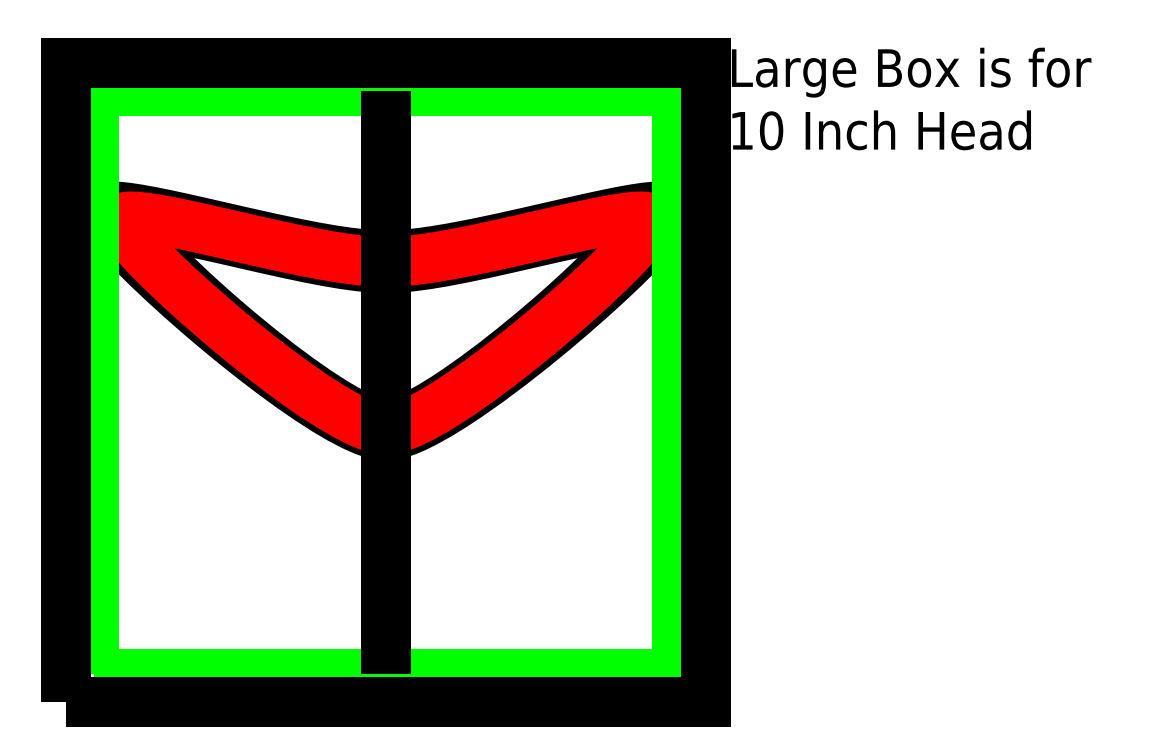
<metadata>
{"format":"dxf","ext":"dxf","renderer":"ezdxf+matplotlib","layout":"modelspace","background":"white","min_lineweight":24,"dpi":150}
</metadata>
<code>
0
SECTION
2
ENTITIES
0
POLYLINE
8
0
66
     1
10
0
20
0
30
0
70
   128
0
VERTEX
8
0
10
4.25
20
3.699
30
0
0
VERTEX
8
0
10
4.339
20
3.708
30
0
0
VERTEX
8
0
10
4.445
20
3.738
30
0
0
VERTEX
8
0
10
4.566
20
3.786
30
0
0
VERTEX
8
0
10
4.7
20
3.852
30
0
0
VERTEX
8
0
10
4.854
20
3.937
30
0
0
VERTEX
8
0
10
5.017
20
4.038
30
0
0
VERTEX
8
0
10
5.19
20
4.151
30
0
0
VERTEX
8
0
10
5.432
20
4.322
30
0
0
VERTEX
8
0
10
5.681
20
4.507
30
0
0
VERTEX
8
0
10
5.932
20
4.705
30
0
0
VERTEX
8
0
10
6.181
20
4.909
30
0
0
VERTEX
8
0
10
6.402
20
5.096
30
0
0
VERTEX
8
0
10
6.613
20
5.282
30
0
0
VERTEX
8
0
10
6.812
20
5.462
30
0
0
VERTEX
8
0
10
6.994
20
5.634
30
0
0
VERTEX
8
0
10
7.156
20
5.794
30
0
0
VERTEX
8
0
10
7.272
20
5.916
30
0
0
VERTEX
8
0
10
7.371
20
6.025
30
0
0
VERTEX
8
0
10
7.448
20
6.119
30
0
0
VERTEX
8
0
10
7.492
20
6.179
30
0
0
VERTEX
8
0
10
7.521
20
6.229
30
0
0
VERTEX
8
0
10
7.538
20
6.271
30
0
0
VERTEX
8
0
10
7.539
20
6.284
30
0
0
VERTEX
8
0
10
7.537
20
6.294
30
0
0
SEQEND
8
0
0
POLYLINE
8
0
66
     1
10
0
20
0
30
0
70
   128
0
VERTEX
8
0
10
7.537
20
6.294
30
0
0
VERTEX
8
0
10
7.528
20
6.307
30
0
0
VERTEX
8
0
10
7.514
20
6.317
30
0
0
VERTEX
8
0
10
7.494
20
6.325
30
0
0
VERTEX
8
0
10
7.455
20
6.332
30
0
0
VERTEX
8
0
10
7.405
20
6.335
30
0
0
VERTEX
8
0
10
7.322
20
6.331
30
0
0
VERTEX
8
0
10
7.223
20
6.321
30
0
0
VERTEX
8
0
10
7.108
20
6.304
30
0
0
VERTEX
8
0
10
6.912
20
6.268
30
0
0
VERTEX
8
0
10
6.69
20
6.222
30
0
0
VERTEX
8
0
10
6.448
20
6.168
30
0
0
VERTEX
8
0
10
6.192
20
6.11
30
0
0
VERTEX
8
0
10
5.894
20
6.042
30
0
0
VERTEX
8
0
10
5.592
20
5.974
30
0
0
VERTEX
8
0
10
5.292
20
5.911
30
0
0
VERTEX
8
0
10
5.004
20
5.856
30
0
0
VERTEX
8
0
10
4.79
20
5.82
30
0
0
VERTEX
8
0
10
4.59
20
5.794
30
0
0
VERTEX
8
0
10
4.409
20
5.778
30
0
0
VERTEX
8
0
10
4.25
20
5.775
30
0
0
SEQEND
8
0
0
POLYLINE
8
0
66
     1
10
0
20
0
30
0
70
   128
0
VERTEX
8
0
10
4.25
20
5.775
30
0
0
VERTEX
8
0
10
4.088
20
5.779
30
0
0
VERTEX
8
0
10
3.903
20
5.795
30
0
0
VERTEX
8
0
10
3.699
20
5.822
30
0
0
VERTEX
8
0
10
3.48
20
5.859
30
0
0
VERTEX
8
0
10
3.25
20
5.902
30
0
0
VERTEX
8
0
10
2.937
20
5.968
30
0
0
VERTEX
8
0
10
2.621
20
6.038
30
0
0
VERTEX
8
0
10
2.308
20
6.11
30
0
0
VERTEX
8
0
10
2.052
20
6.168
30
0
0
VERTEX
8
0
10
1.81
20
6.222
30
0
0
VERTEX
8
0
10
1.588
20
6.268
30
0
0
VERTEX
8
0
10
1.392
20
6.304
30
0
0
VERTEX
8
0
10
1.277
20
6.321
30
0
0
VERTEX
8
0
10
1.178
20
6.331
30
0
0
VERTEX
8
0
10
1.095
20
6.335
30
0
0
VERTEX
8
0
10
1.045
20
6.332
30
0
0
VERTEX
8
0
10
1.006
20
6.325
30
0
0
VERTEX
8
0
10
0.9864
20
6.317
30
0
0
VERTEX
8
0
10
0.9721
20
6.307
30
0
0
VERTEX
8
0
10
0.9634
20
6.294
30
0
0
SEQEND
8
0
0
POLYLINE
8
0
66
     1
10
0
20
0
30
0
70
   128
0
VERTEX
8
0
10
0.9634
20
6.294
30
0
0
VERTEX
8
0
10
0.9615
20
6.286
30
0
0
VERTEX
8
0
10
0.9618
20
6.275
30
0
0
VERTEX
8
0
10
0.9643
20
6.263
30
0
0
VERTEX
8
0
10
0.9785
20
6.229
30
0
0
VERTEX
8
0
10
1.008
20
6.179
30
0
0
VERTEX
8
0
10
1.052
20
6.119
30
0
0
VERTEX
8
0
10
1.129
20
6.025
30
0
0
VERTEX
8
0
10
1.228
20
5.916
30
0
0
VERTEX
8
0
10
1.344
20
5.794
30
0
0
VERTEX
8
0
10
1.506
20
5.634
30
0
0
VERTEX
8
0
10
1.688
20
5.462
30
0
0
VERTEX
8
0
10
1.887
20
5.282
30
0
0
VERTEX
8
0
10
2.098
20
5.096
30
0
0
VERTEX
8
0
10
2.319
20
4.909
30
0
0
VERTEX
8
0
10
2.572
20
4.701
30
0
0
VERTEX
8
0
10
2.829
20
4.5
30
0
0
VERTEX
8
0
10
3.082
20
4.312
30
0
0
VERTEX
8
0
10
3.327
20
4.14
30
0
0
VERTEX
8
0
10
3.559
20
3.989
30
0
0
VERTEX
8
0
10
3.718
20
3.896
30
0
0
VERTEX
8
0
10
3.866
20
3.818
30
0
0
VERTEX
8
0
10
4
20
3.758
30
0
0
VERTEX
8
0
10
4.094
20
3.725
30
0
0
VERTEX
8
0
10
4.178
20
3.705
30
0
0
VERTEX
8
0
10
4.25
20
3.699
30
0
0
SEQEND
8
0
0
POLYLINE
8
0
66
     1
10
0
20
0
30
0
70
   128
0
VERTEX
8
0
10
4.25
20
5.945
30
0
0
VERTEX
8
0
10
4.096
20
5.947
30
0
0
VERTEX
8
0
10
3.922
20
5.96
30
0
0
VERTEX
8
0
10
3.733
20
5.982
30
0
0
VERTEX
8
0
10
3.53
20
6.012
30
0
0
VERTEX
8
0
10
3.316
20
6.049
30
0
0
VERTEX
8
0
10
3.093
20
6.092
30
0
0
VERTEX
8
0
10
2.732
20
6.168
30
0
0
VERTEX
8
0
10
2.366
20
6.249
30
0
0
VERTEX
8
0
10
2.005
20
6.332
30
0
0
VERTEX
8
0
10
1.767
20
6.386
30
0
0
VERTEX
8
0
10
1.538
20
6.438
30
0
0
VERTEX
8
0
10
1.323
20
6.484
30
0
0
VERTEX
8
0
10
1.124
20
6.524
30
0
0
VERTEX
8
0
10
0.9451
20
6.556
30
0
0
VERTEX
8
0
10
0.8128
20
6.576
30
0
0
VERTEX
8
0
10
0.698
20
6.588
30
0
0
VERTEX
8
0
10
0.6024
20
6.592
30
0
0
VERTEX
8
0
10
0.5446
20
6.589
30
0
0
VERTEX
8
0
10
0.4994
20
6.58
30
0
0
VERTEX
8
0
10
0.4767
20
6.571
30
0
0
VERTEX
8
0
10
0.4601
20
6.56
30
0
0
VERTEX
8
0
10
0.45
20
6.545
30
0
0
SEQEND
8
0
0
POLYLINE
8
0
66
     1
10
0
20
0
30
0
70
   128
0
VERTEX
8
0
10
0.45
20
6.545
30
0
0
VERTEX
8
0
10
0.4478
20
6.535
30
0
0
VERTEX
8
0
10
0.4482
20
6.523
30
0
0
VERTEX
8
0
10
0.451
20
6.509
30
0
0
VERTEX
8
0
10
0.4675
20
6.47
30
0
0
VERTEX
8
0
10
0.5019
20
6.412
30
0
0
VERTEX
8
0
10
0.5522
20
6.343
30
0
0
VERTEX
8
0
10
0.642
20
6.234
30
0
0
VERTEX
8
0
10
0.7556
20
6.108
30
0
0
VERTEX
8
0
10
0.8906
20
5.967
30
0
0
VERTEX
8
0
10
1.078
20
5.782
30
0
0
VERTEX
8
0
10
1.288
20
5.583
30
0
0
VERTEX
8
0
10
1.517
20
5.374
30
0
0
VERTEX
8
0
10
1.762
20
5.16
30
0
0
VERTEX
8
0
10
2.017
20
4.943
30
0
0
VERTEX
8
0
10
2.261
20
4.743
30
0
0
VERTEX
8
0
10
2.508
20
4.547
30
0
0
VERTEX
8
0
10
2.754
20
4.36
30
0
0
VERTEX
8
0
10
2.995
20
4.184
30
0
0
VERTEX
8
0
10
3.229
20
4.023
30
0
0
VERTEX
8
0
10
3.451
20
3.88
30
0
0
VERTEX
8
0
10
3.635
20
3.772
30
0
0
VERTEX
8
0
10
3.806
20
3.682
30
0
0
VERTEX
8
0
10
3.961
20
3.613
30
0
0
VERTEX
8
0
10
4.07
20
3.575
30
0
0
VERTEX
8
0
10
4.167
20
3.552
30
0
0
VERTEX
8
0
10
4.25
20
3.545
30
0
0
SEQEND
8
0
0
POLYLINE
8
0
66
     1
10
0
20
0
30
0
70
   128
0
VERTEX
8
0
10
8.05
20
6.545
30
0
0
VERTEX
8
0
10
8.04
20
6.56
30
0
0
VERTEX
8
0
10
8.023
20
6.571
30
0
0
VERTEX
8
0
10
8.001
20
6.58
30
0
0
VERTEX
8
0
10
7.955
20
6.589
30
0
0
VERTEX
8
0
10
7.898
20
6.592
30
0
0
VERTEX
8
0
10
7.802
20
6.588
30
0
0
VERTEX
8
0
10
7.687
20
6.576
30
0
0
VERTEX
8
0
10
7.555
20
6.556
30
0
0
VERTEX
8
0
10
7.376
20
6.524
30
0
0
VERTEX
8
0
10
7.177
20
6.484
30
0
0
VERTEX
8
0
10
6.962
20
6.438
30
0
0
VERTEX
8
0
10
6.733
20
6.386
30
0
0
VERTEX
8
0
10
6.495
20
6.332
30
0
0
VERTEX
8
0
10
6.151
20
6.253
30
0
0
VERTEX
8
0
10
5.801
20
6.175
30
0
0
VERTEX
8
0
10
5.455
20
6.102
30
0
0
VERTEX
8
0
10
5.122
20
6.038
30
0
0
VERTEX
8
0
10
4.922
20
6.005
30
0
0
VERTEX
8
0
10
4.733
20
5.978
30
0
0
VERTEX
8
0
10
4.557
20
5.958
30
0
0
VERTEX
8
0
10
4.395
20
5.947
30
0
0
VERTEX
8
0
10
4.25
20
5.945
30
0
0
SEQEND
8
0
0
POLYLINE
8
0
66
     1
10
0
20
0
30
0
70
   128
0
VERTEX
8
0
10
4.25
20
3.545
30
0
0
VERTEX
8
0
10
4.331
20
3.551
30
0
0
VERTEX
8
0
10
4.424
20
3.573
30
0
0
VERTEX
8
0
10
4.53
20
3.609
30
0
0
VERTEX
8
0
10
4.645
20
3.659
30
0
0
VERTEX
8
0
10
4.771
20
3.721
30
0
0
VERTEX
8
0
10
4.948
20
3.82
30
0
0
VERTEX
8
0
10
5.137
20
3.936
30
0
0
VERTEX
8
0
10
5.337
20
4.068
30
0
0
VERTEX
8
0
10
5.616
20
4.264
30
0
0
VERTEX
8
0
10
5.904
20
4.479
30
0
0
VERTEX
8
0
10
6.195
20
4.707
30
0
0
VERTEX
8
0
10
6.483
20
4.943
30
0
0
VERTEX
8
0
10
6.738
20
5.16
30
0
0
VERTEX
8
0
10
6.983
20
5.374
30
0
0
VERTEX
8
0
10
7.212
20
5.583
30
0
0
VERTEX
8
0
10
7.422
20
5.782
30
0
0
VERTEX
8
0
10
7.609
20
5.967
30
0
0
VERTEX
8
0
10
7.744
20
6.108
30
0
0
VERTEX
8
0
10
7.858
20
6.234
30
0
0
VERTEX
8
0
10
7.948
20
6.343
30
0
0
VERTEX
8
0
10
7.998
20
6.412
30
0
0
VERTEX
8
0
10
8.033
20
6.47
30
0
0
VERTEX
8
0
10
8.051
20
6.519
30
0
0
VERTEX
8
0
10
8.052
20
6.533
30
0
0
VERTEX
8
0
10
8.05
20
6.545
30
0
0
SEQEND
8
0
0
LWPOLYLINE
8
holes
90
       92
70
     1
43
0
10
7.784
20
6.415
10
7.775
20
6.429
10
7.759
20
6.44
10
7.738
20
6.448
10
7.696
20
6.456
10
7.642
20
6.459
10
7.553
20
6.455
10
7.447
20
6.444
10
7.324
20
6.425
10
7.157
20
6.396
10
6.972
20
6.358
10
6.772
20
6.315
10
6.56
20
6.268
10
6.338
20
6.217
10
6.018
20
6.143
10
5.693
20
6.071
10
5.371
20
6.003
10
5.061
20
5.944
10
4.83
20
5.906
10
4.616
20
5.877
10
4.421
20
5.86
10
4.25
20
5.857
10
4.076
20
5.861
10
3.877
20
5.878
10
3.657
20
5.908
10
3.422
20
5.947
10
3.174
20
5.994
10
2.838
20
6.064
10
2.498
20
6.14
10
2.162
20
6.217
10
1.94
20
6.268
10
1.728
20
6.315
10
1.528
20
6.358
10
1.343
20
6.396
10
1.176
20
6.425
10
1.053
20
6.444
10
0.9466
20
6.455
10
0.8578
20
6.459
10
0.804
20
6.456
10
0.7619
20
6.448
10
0.7408
20
6.44
10
0.7254
20
6.429
10
0.716
20
6.415
10
0.7139
20
6.406
10
0.7143
20
6.395
10
0.717
20
6.382
10
0.7323
20
6.345
10
0.7643
20
6.291
10
0.811
20
6.227
10
0.8945
20
6.126
10
1
20
6.008
10
1.126
20
5.878
10
1.3
20
5.705
10
1.495
20
5.521
10
1.709
20
5.326
10
1.936
20
5.127
10
2.173
20
4.925
10
2.4
20
4.739
10
2.63
20
4.557
10
2.858
20
4.383
10
3.083
20
4.22
10
3.3
20
4.07
10
3.507
20
3.937
10
3.678
20
3.836
10
3.837
20
3.752
10
3.981
20
3.688
10
4.083
20
3.653
10
4.172
20
3.631
10
4.25
20
3.625
10
4.346
20
3.635
10
4.46
20
3.666
10
4.59
20
3.718
10
4.734
20
3.789
10
4.899
20
3.88
10
5.075
20
3.989
10
5.261
20
4.111
10
5.521
20
4.294
10
5.788
20
4.494
10
6.059
20
4.706
10
6.327
20
4.925
10
6.564
20
5.127
10
6.791
20
5.326
10
7.005
20
5.521
10
7.2
20
5.705
10
7.374
20
5.878
10
7.5
20
6.008
10
7.605
20
6.126
10
7.689
20
6.227
10
7.736
20
6.291
10
7.768
20
6.345
10
7.785
20
6.39
10
7.786
20
6.404
0
LWPOLYLINE
8
outline
90
        4
70
   129
43
0
10
0.375
20
0.375
10
8.125
20
0.375
10
8.125
20
8.125
10
0.375
20
8.125
0
LWPOLYLINE
8
0
90
        2
70
   128
43
0
10
4.25
20
8.125
10
4.25
20
0.375
0
LWPOLYLINE
8
0
90
        2
70
   128
43
0
10
4.25
20
3.625
10
4.25
20
3.862
0
LWPOLYLINE
8
0
90
        4
70
   129
43
0
10
0
20
0
10
8.5
20
0
10
8.5
20
8.5
10
0
20
8.5
0
TEXT
8
0
10
8.789
20
8.181
30
0
40
0.5
1
Large Box is for
0
TEXT
8
0
10
8.789
20
7.348
30
0
40
0.5
1
10 Inch Head
0
ENDSEC
0
EOF

</code>
